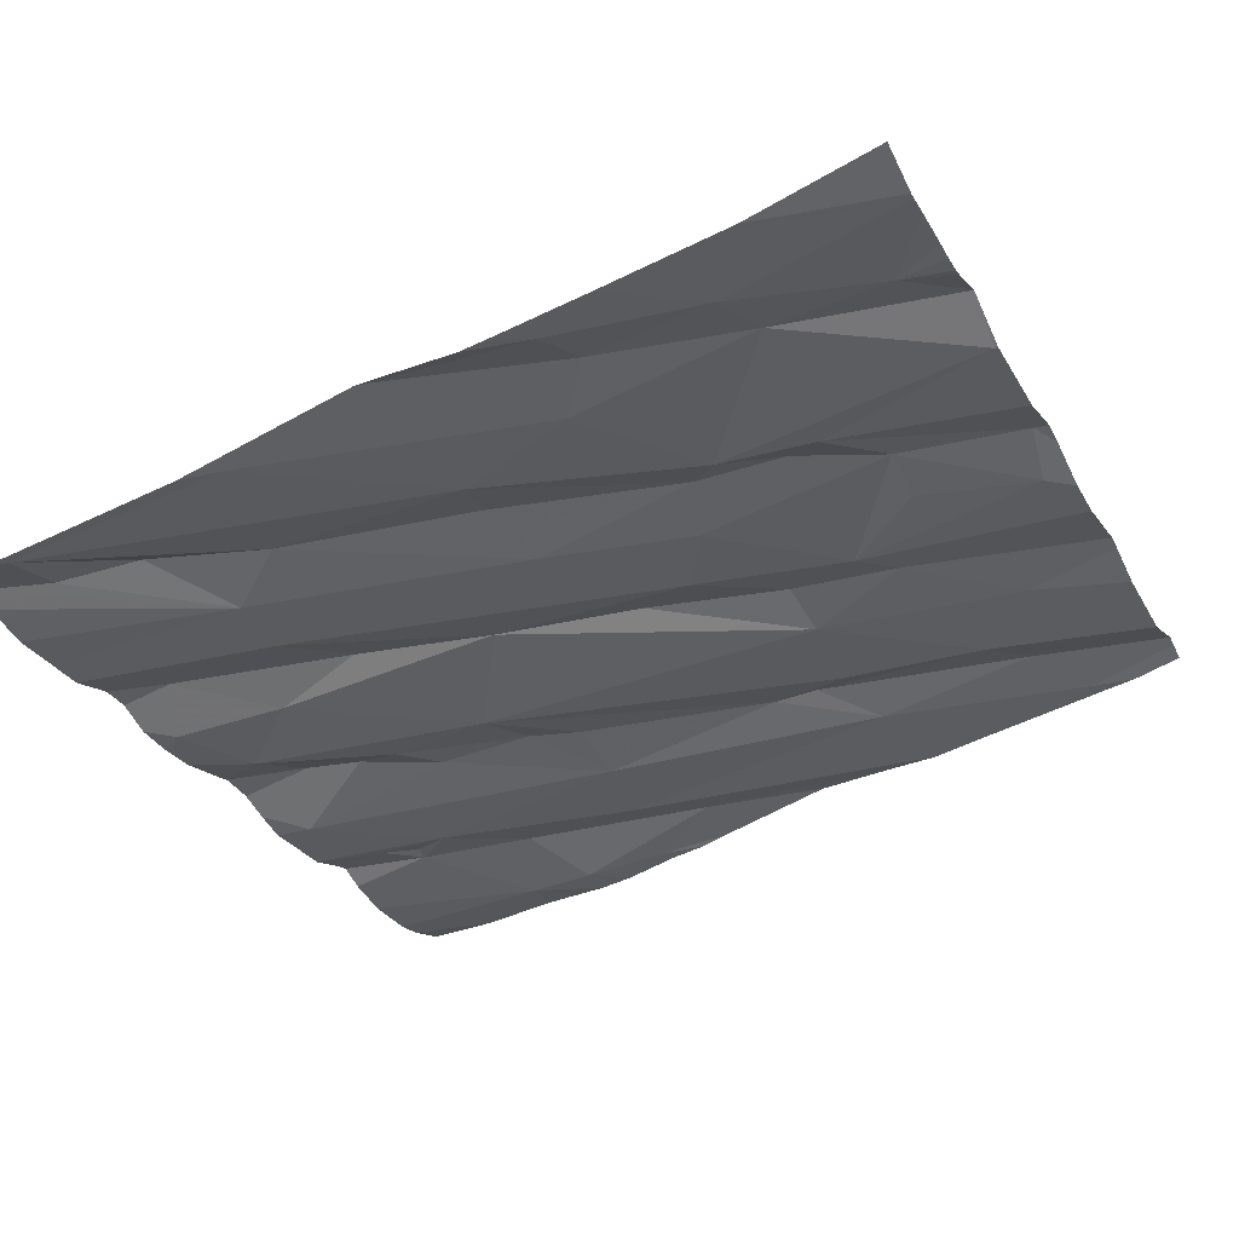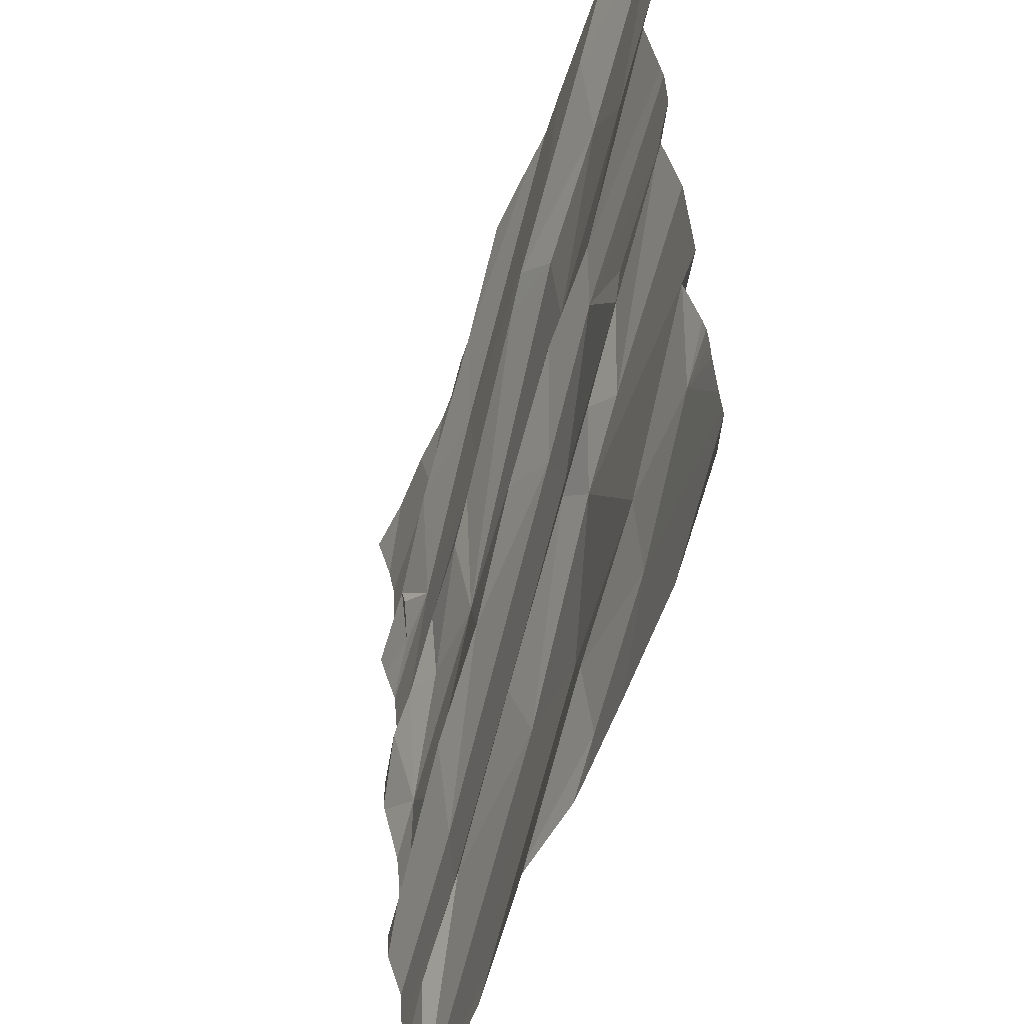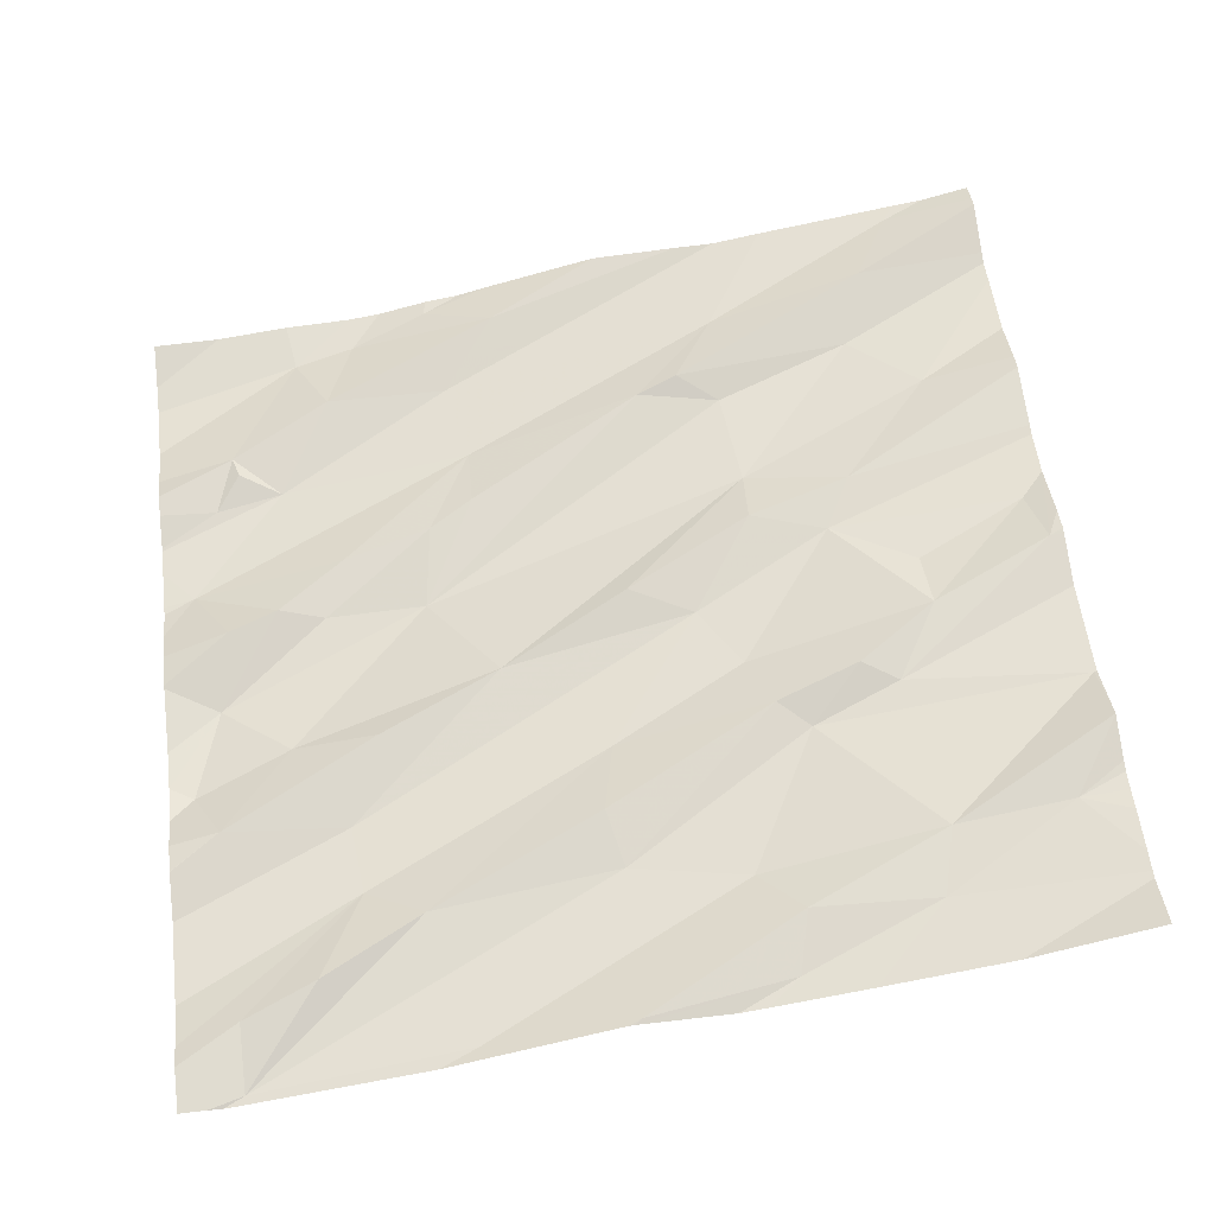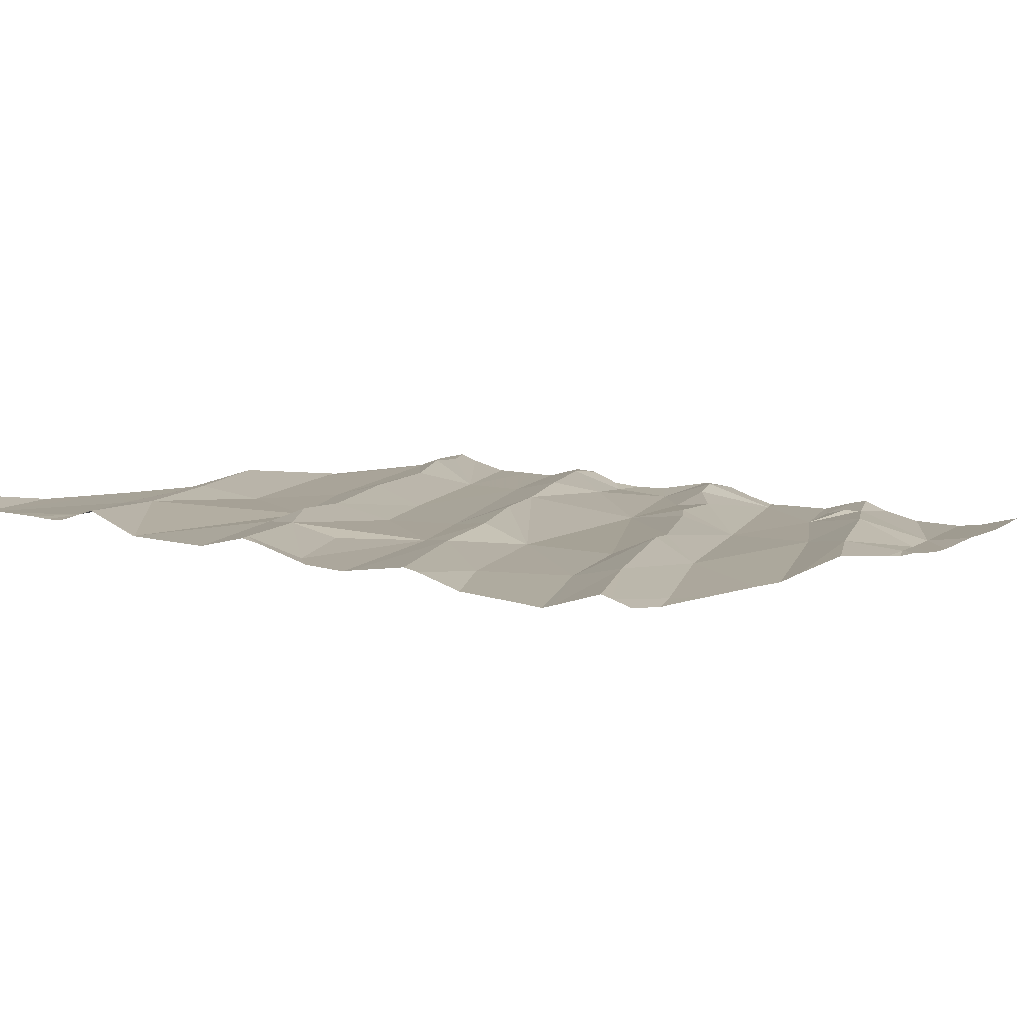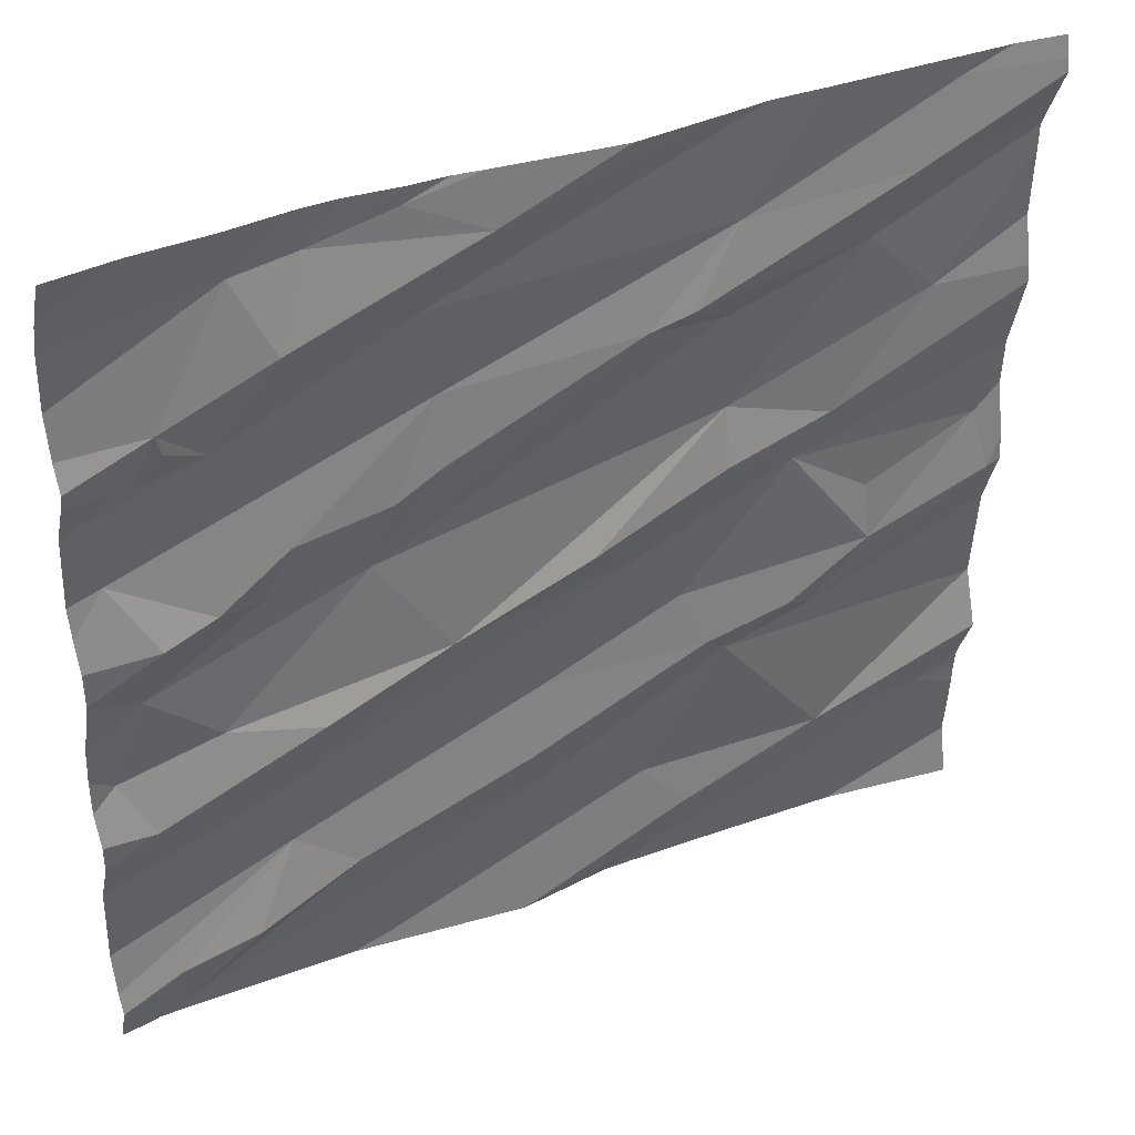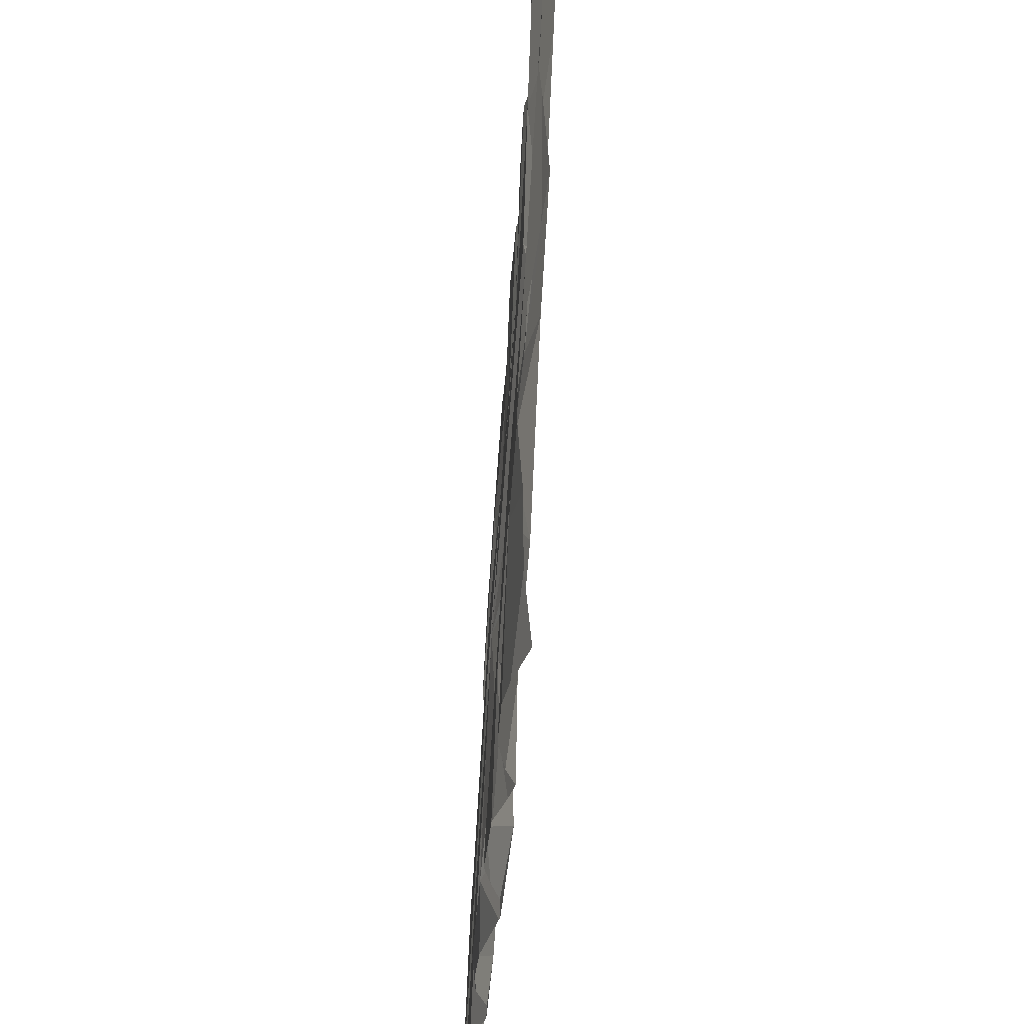
<metadata>
{"format":"obj","ext":"obj","renderer":"f3d","projection":"perspective","resolution":1024,"background":"white","views":[{"elev":-34.3,"azim":25.4,"up":"+Z"},{"elev":-50.8,"azim":63.3,"up":"+Y"},{"elev":52.9,"azim":-7.0,"up":"+Z"},{"elev":16.4,"azim":125.4,"up":"+Z"},{"elev":39.4,"azim":-33.7,"up":"+Y"},{"elev":54.1,"azim":-96.9,"up":"+Y"}]}
</metadata>
<code>
v -66.9 300 501.5
v -67.01 300 501.5
v -66.32 298.1 501.5
v -66.12 300 501.7
v -66.51 300 501.6
v -66.31 300 501.7
v -65.63 298.9 501.7
v -65.63 299 501.7
v -67.15 298.5 501.4
v -65.63 298.7 501.7
v -65.63 298.7 501.7
v -67.41 298.2 501.4
v -67.41 298.1 501.4
v -65.63 299 501.7
v -65.63 298.7 501.7
v -67.16 298.6 501.4
v -66.64 298.1 501.5
v -66.29 298.3 501.6
v -67.43 298.7 501.4
v -67.25 298.3 501.4
v -66.38 298.4 501.5
v -66.62 298.4 501.5
v -66.95 298.1 501.4
v -67.03 298.4 501.5
v -66.65 298.6 501.5
v -66.62 298.7 501.5
v -65.63 298.4 501.7
v -66.45 298.1 501.5
v -67.03 298.1 501.4
v -65.74 298.4 501.7
v -66.02 298.2 501.6
v -65.99 298.4 501.6
v -66.28 298.7 501.6
v -66.21 298.7 501.6
v -66.98 298.1 501.4
v -66.19 298.1 501.5
v -65.64 298.7 501.7
v -66.65 298.1 501.5
v -65.91 298.1 501.6
v -65.63 298.2 501.7
v -66.22 300 501.7
v -65.63 298.7 501.7
v -65.63 298.2 501.7
v -67.09 298.8 501.5
v -67.4 299.1 501.5
v -67.47 299.3 501.4
v -67.14 299.3 501.5
v -66.94 299.3 501.5
v -67.42 299 501.4
v -67.49 298.8 501.4
v -65.63 298.4 501.7
v -67.29 299.2 501.5
v -66.4 299 501.6
v -66.32 298.9 501.6
v -66.85 299.4 501.5
v -66.97 299.2 501.5
v -66.83 298.9 501.5
v -67.28 298.9 501.4
v -67.19 299.2 501.5
v -65.63 298.5 501.7
v -66.04 299.2 501.7
v -66.26 299.2 501.6
v -66.26 299.3 501.6
v -66.1 298.8 501.6
v -66.1 299.1 501.6
v -66.02 298.7 501.6
v -65.66 299 501.7
v -65.92 298.9 501.7
v -65.69 299.1 501.7
v -65.93 299 501.7
v -66.54 299.1 501.6
v -67.53 298.1 501.3
v -66.28 299.5 501.6
v -67.03 298.1 501.4
v -65.63 298.1 501.7
v -67.54 298.1 501.3
v -67.42 298.1 501.4
v -66.97 298.1 501.4
v -67.41 299.5 501.4
v -67.26 299.5 501.5
v -65.63 298.5 501.7
v -65.63 298.6 501.7
v -66.84 299.5 501.5
v -66.91 300 501.5
v -67.08 299.9 501.5
v -66.88 299.7 501.5
v -67.15 299.7 501.5
v -67.36 299.6 501.5
v -67.37 299.6 501.5
v -67.21 299.9 501.5
v -65.63 298.3 501.7
v -65.63 298.3 501.7
v -66.27 299.8 501.6
v -66.46 299.6 501.6
v -66.76 299.9 501.6
v -65.83 299.5 501.7
v -65.98 299.6 501.7
v -66.37 299.6 501.7
v -65.92 299.8 501.7
v -65.83 300 501.7
v -65.93 298.1 501.6
v -66.66 298.1 501.5
v -67.48 298.1 501.3
v -66.39 298.1 501.5
v -67.45 298.1 501.3
v -66.34 298.1 501.5
v -67.54 298.4 501.4
v -67.54 298.3 501.3
v -67.08 300 501.5
v -67.54 298.2 501.4
v -67.23 300 501.5
v -67.54 298.2 501.4
v -67.39 300 501.5
v -67.54 298.5 501.4
v -67.54 298.6 501.4
v -67.54 298.6 501.4
v -66.76 300 501.6
v -66.82 300 501.6
v -67.54 299.2 501.4
v -67.54 299.1 501.4
v -67.54 298.8 501.4
v -67.54 298.9 501.4
v -67.54 298.7 501.4
v -67.54 298.7 501.4
v -67.54 299.3 501.4
v -67.54 299.3 501.4
v -67.54 299.4 501.4
v -67.54 299 501.4
v -67.54 299 501.4
v -67.54 299.4 501.4
v -67.54 299.4 501.4
v -67.54 299.9 501.4
v -67.54 299.8 501.4
v -67.54 299.6 501.5
v -67.54 299.5 501.4
v -67.54 299.6 501.4
v -67.54 299.7 501.4
v -65.63 299.2 501.7
v -65.63 299.3 501.7
v -65.63 298.5 501.7
v -65.63 299.1 501.7
v -65.63 299.9 501.8
v -65.63 299.8 501.7
v -65.63 299.9 501.8
v -65.63 299.4 501.7
v -65.63 299.3 501.7
v -65.63 299.7 501.7
v -65.63 299.6 501.7
v -65.63 299.8 501.7
v -65.63 299.5 501.7
v -65.74 300 501.7
v -65.81 300 501.7
v -65.93 300 501.7
v -67.54 300 501.5
v -65.63 300 501.8
f 143 99 97
f 72 110 76
f 110 9 112
f 142 100 99
f 107 16 114
f 3 18 17
f 9 12 20
f 17 21 23
f 18 21 17
f 3 17 38
f 13 20 12
f 22 23 21
f 23 22 13
f 24 9 20
f 24 25 26
f 114 19 116
f 24 20 13
f 23 13 77
f 152 100 151
f 102 23 78
f 24 26 9
f 151 100 142
f 13 22 24
f 22 25 24
f 25 22 33
f 34 21 32
f 37 32 81
f 34 33 22
f 81 30 60
f 32 31 30
f 39 43 101
f 92 31 43
f 32 18 31
f 21 34 22
f 18 3 31
f 21 18 32
f 31 3 106
f 45 46 119
f 52 47 46
f 121 49 122
f 16 9 26
f 54 53 26
f 56 55 48
f 44 57 58
f 53 57 16
f 49 59 52
f 49 58 56
f 56 59 49
f 56 48 59
f 52 59 47
f 16 44 19
f 48 47 59
f 57 56 58
f 26 53 16
f 151 142 155
f 45 52 46
f 49 50 58
f 52 45 49
f 141 67 14
f 49 45 128
f 44 58 19
f 140 30 27
f 19 58 50
f 57 44 16
f 139 65 138
f 19 50 123
f 63 62 61
f 33 34 64
f 53 54 65
f 66 64 34
f 66 67 68
f 65 61 62
f 62 53 65
f 65 70 69
f 57 71 63
f 66 68 64
f 37 66 34
f 32 37 34
f 54 33 64
f 64 68 54
f 62 63 71
f 26 25 33
f 56 57 63
f 62 71 53
f 69 70 68
f 65 68 70
f 54 68 65
f 66 37 42
f 67 66 7
f 53 71 57
f 33 54 26
f 67 69 68
f 65 69 138
f 154 132 113
f 138 67 141
f 153 100 152
f 101 43 36
f 130 79 131
f 83 80 46
f 48 83 47
f 85 84 1
f 80 86 87
f 89 88 80
f 87 89 80
f 138 69 67
f 132 90 111
f 88 79 80
f 79 88 89
f 79 89 134
f 75 40 39
f 87 85 90
f 10 37 82
f 87 90 89
f 86 80 83
f 83 46 47
f 90 85 2
f 136 90 137
f 127 80 130
f 118 84 117
f 86 83 93
f 61 96 63
f 96 97 63
f 73 63 97
f 6 86 41
f 73 98 94
f 93 94 98
f 41 93 4
f 84 95 5
f 95 85 87
f 86 95 87
f 85 95 84
f 94 93 83
f 48 55 83
f 63 73 56
f 98 99 93
f 73 97 98
f 97 99 98
f 94 56 73
f 56 94 55
f 55 94 83
f 74 23 77
f 117 84 5
f 72 12 110
f 97 96 147
f 96 61 145
f 142 99 144
f 93 99 100
f 39 40 43
f 143 97 149
f 4 100 153
f 4 93 100
f 61 65 139
f 36 31 106
f 107 9 16
f 108 9 107
f 14 67 8
f 103 12 72
f 11 37 10
f 110 12 9
f 41 86 93
f 15 37 11
f 112 9 108
f 78 23 35
f 8 67 7
f 114 16 19
f 5 95 6
f 115 19 124
f 116 19 115
f 7 66 42
f 6 95 86
f 42 37 15
f 35 23 29
f 119 46 125
f 120 45 119
f 51 30 91
f 121 50 49
f 113 132 111
f 29 23 74
f 122 49 129
f 123 50 121
f 27 30 51
f 124 19 123
f 109 90 2
f 125 46 126
f 126 46 127
f 28 3 38
f 127 46 80
f 43 31 36
f 128 45 120
f 129 49 128
f 60 30 140
f 130 80 79
f 38 17 102
f 102 17 23
f 131 79 135
f 82 37 81
f 81 32 30
f 133 90 132
f 92 30 31
f 134 89 136
f 135 79 134
f 111 90 109
f 77 13 105
f 136 89 90
f 137 90 133
f 91 30 92
f 144 99 143
f 145 61 146
f 105 13 103
f 2 85 1
f 146 61 139
f 147 96 148
f 103 13 12
f 104 3 28
f 148 96 150
f 149 97 147
f 1 84 118
f 150 96 145
f 106 3 104

</code>
